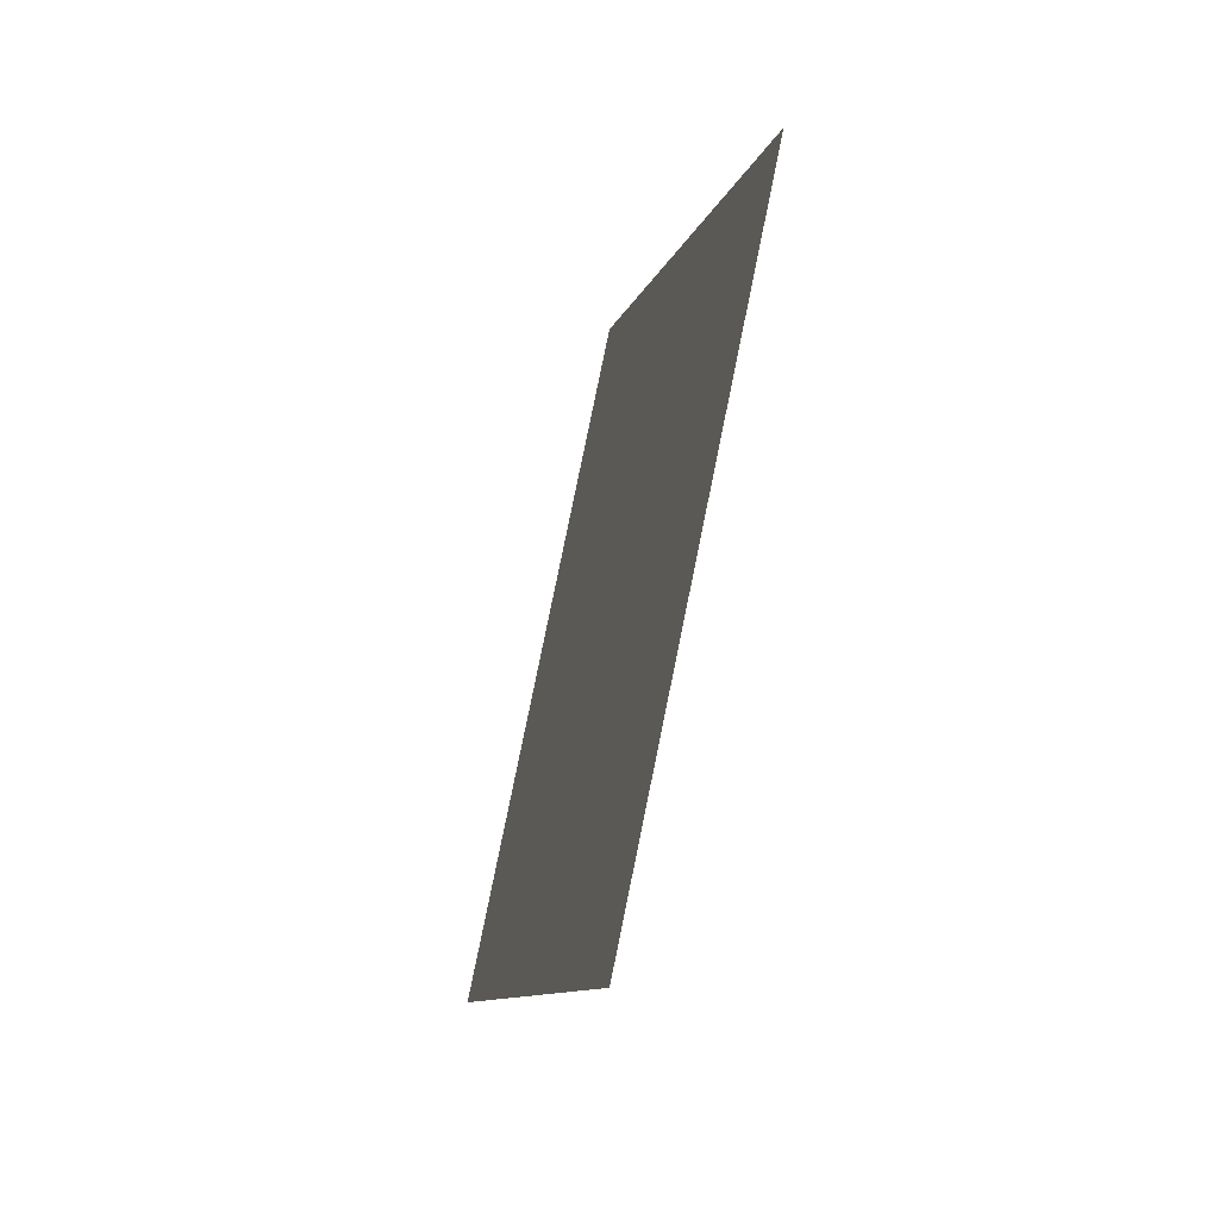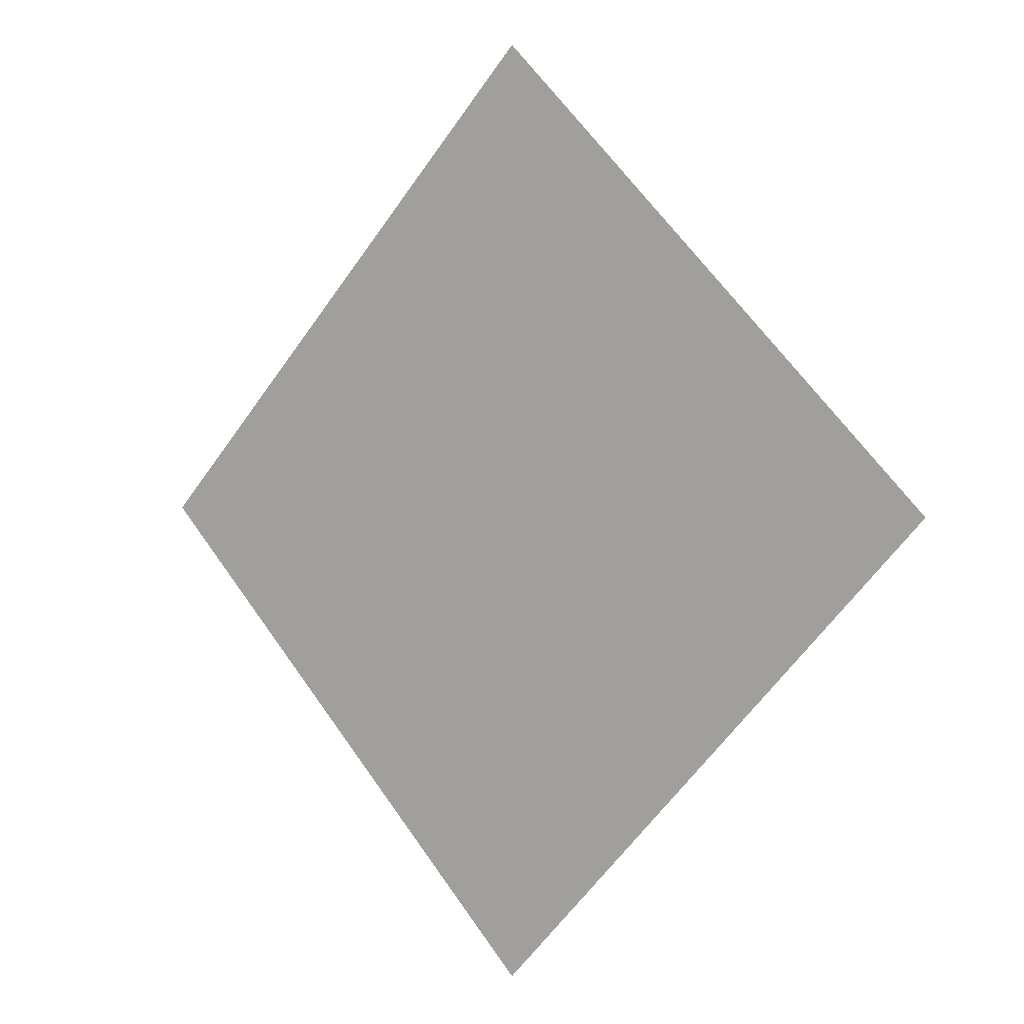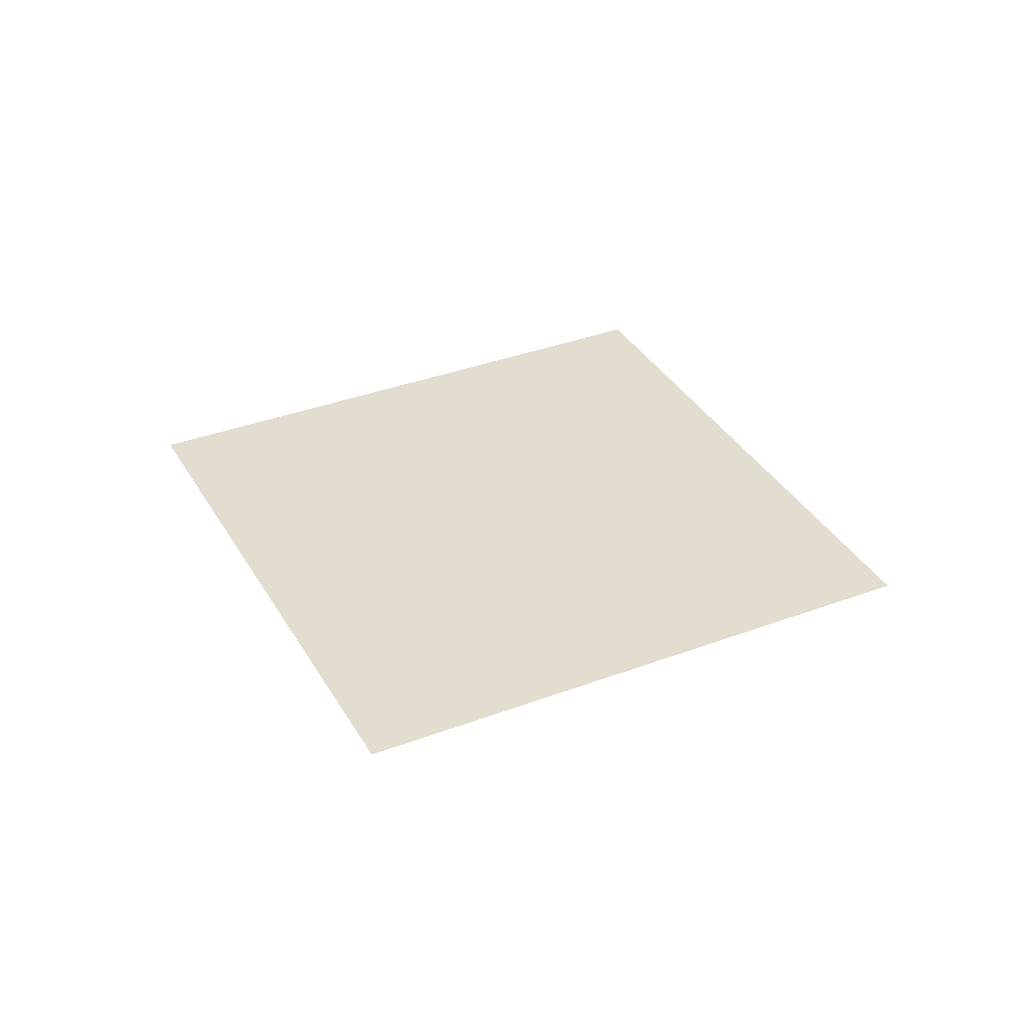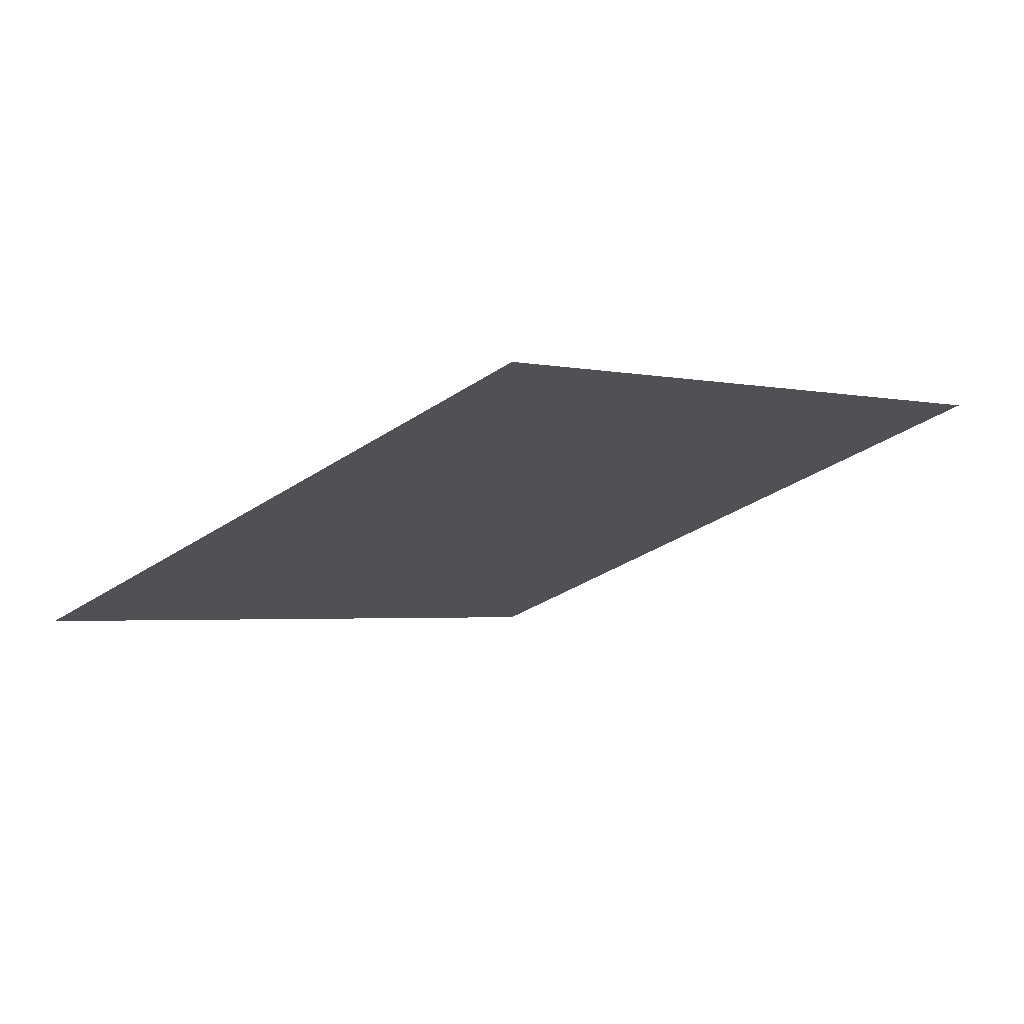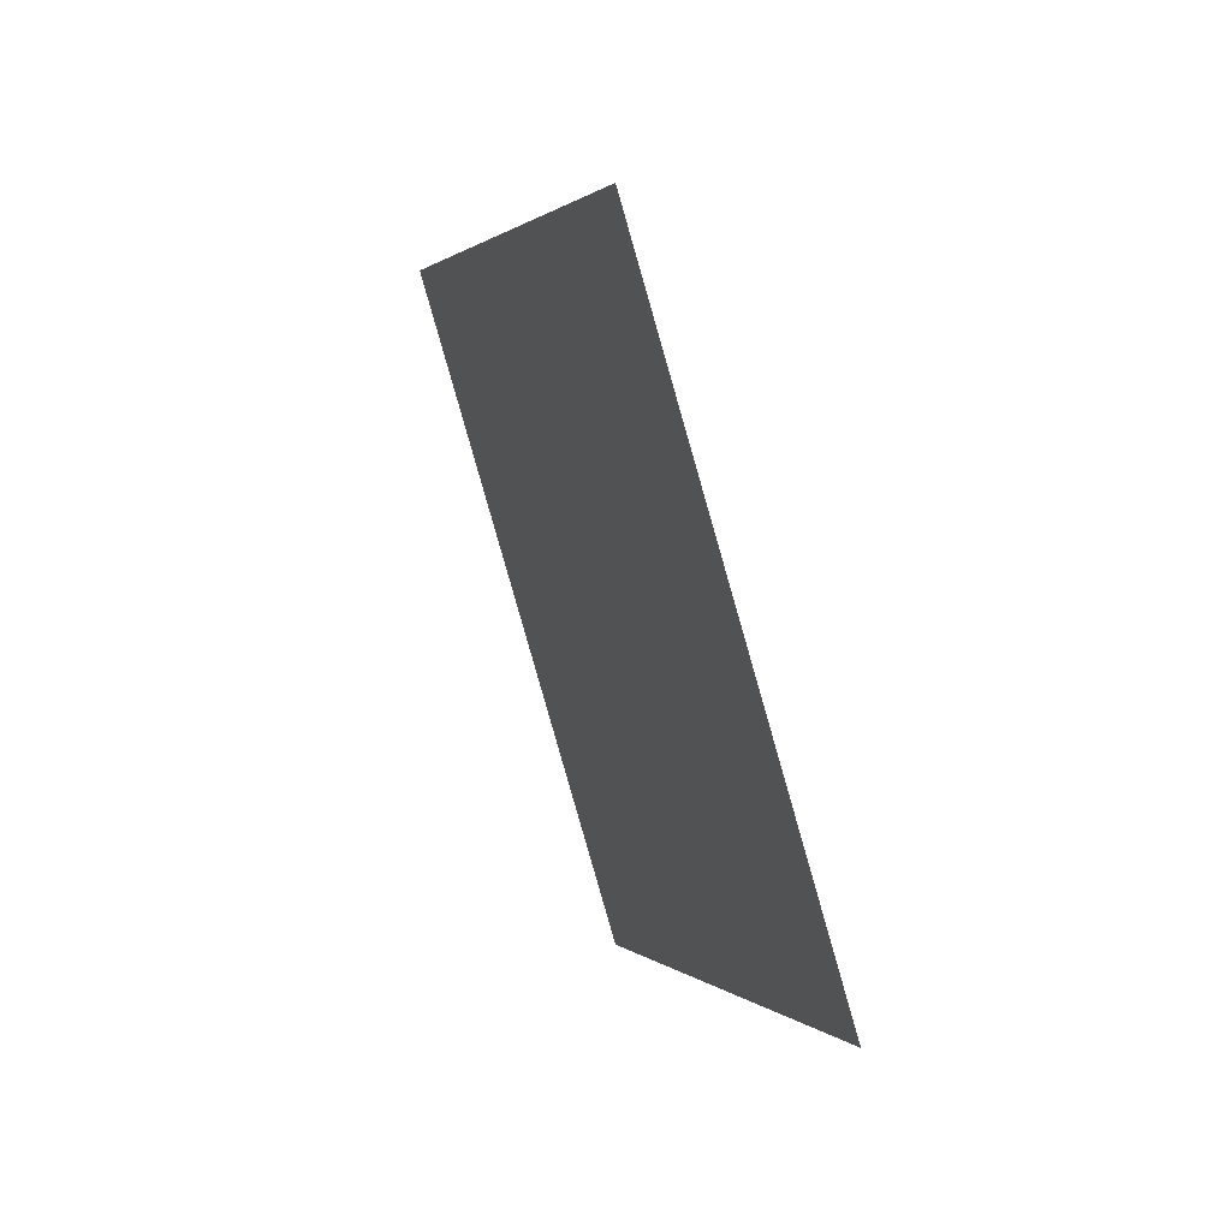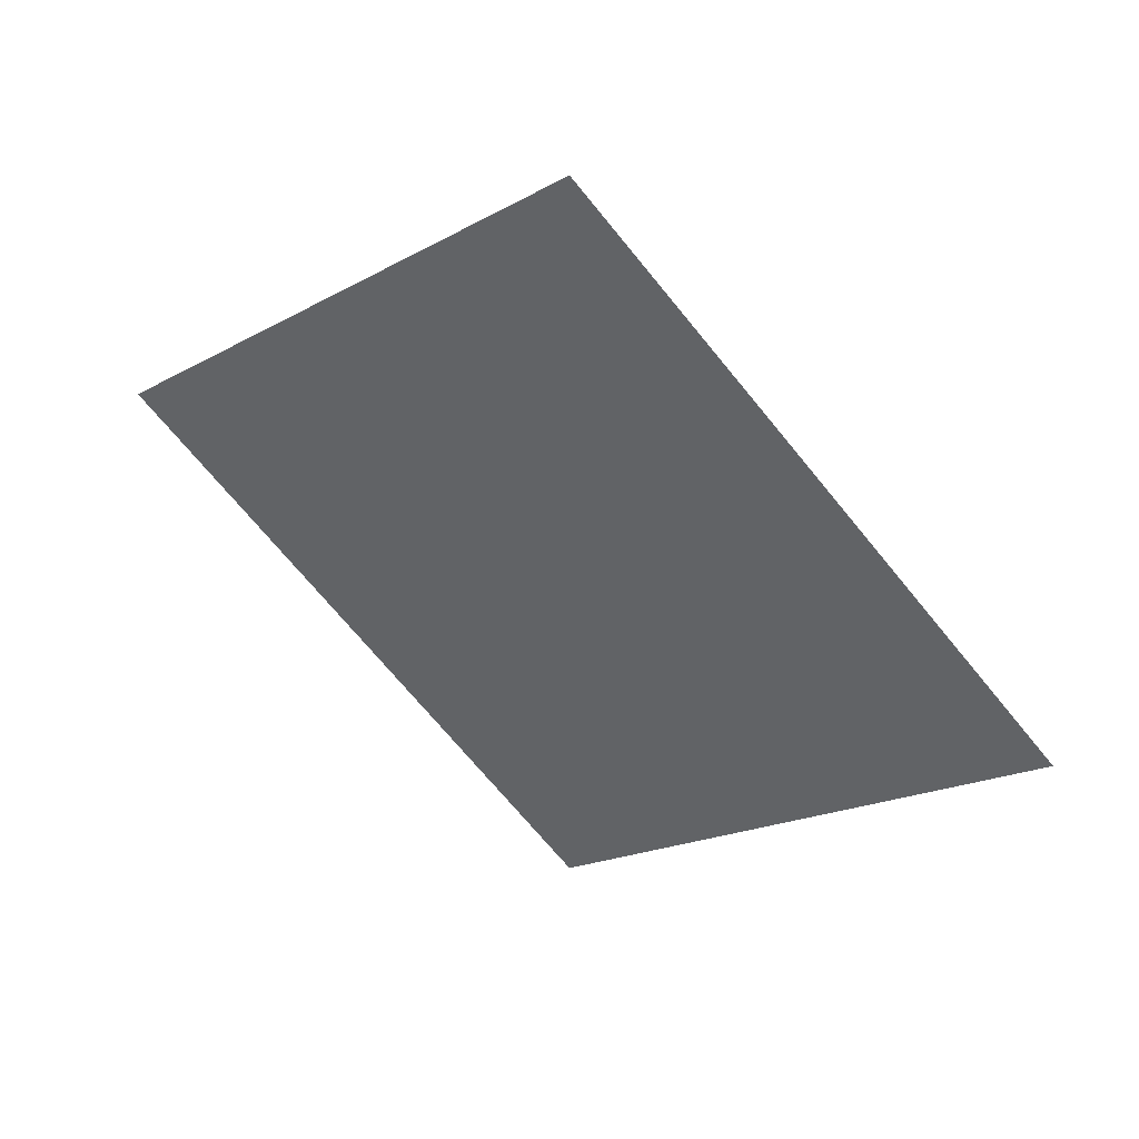
<metadata>
{"format":"obj","ext":"obj","renderer":"f3d","projection":"perspective","resolution":1024,"background":"white","views":[{"elev":-54.5,"azim":-106.4,"up":"+Z"},{"elev":1.0,"azim":-142.0,"up":"+Z"},{"elev":35.6,"azim":-71.4,"up":"+Y"},{"elev":74.6,"azim":166.1,"up":"+Z"},{"elev":48.1,"azim":-112.9,"up":"+Z"},{"elev":49.0,"azim":28.3,"up":"+Z"}]}
</metadata>
<code>
o andy
v -0.3536 -0 0
v 0 -1e-06 0.3536
v 0 1e-06 -0.3536
v 0.3536 0 0
f 1 2 4 3

</code>
